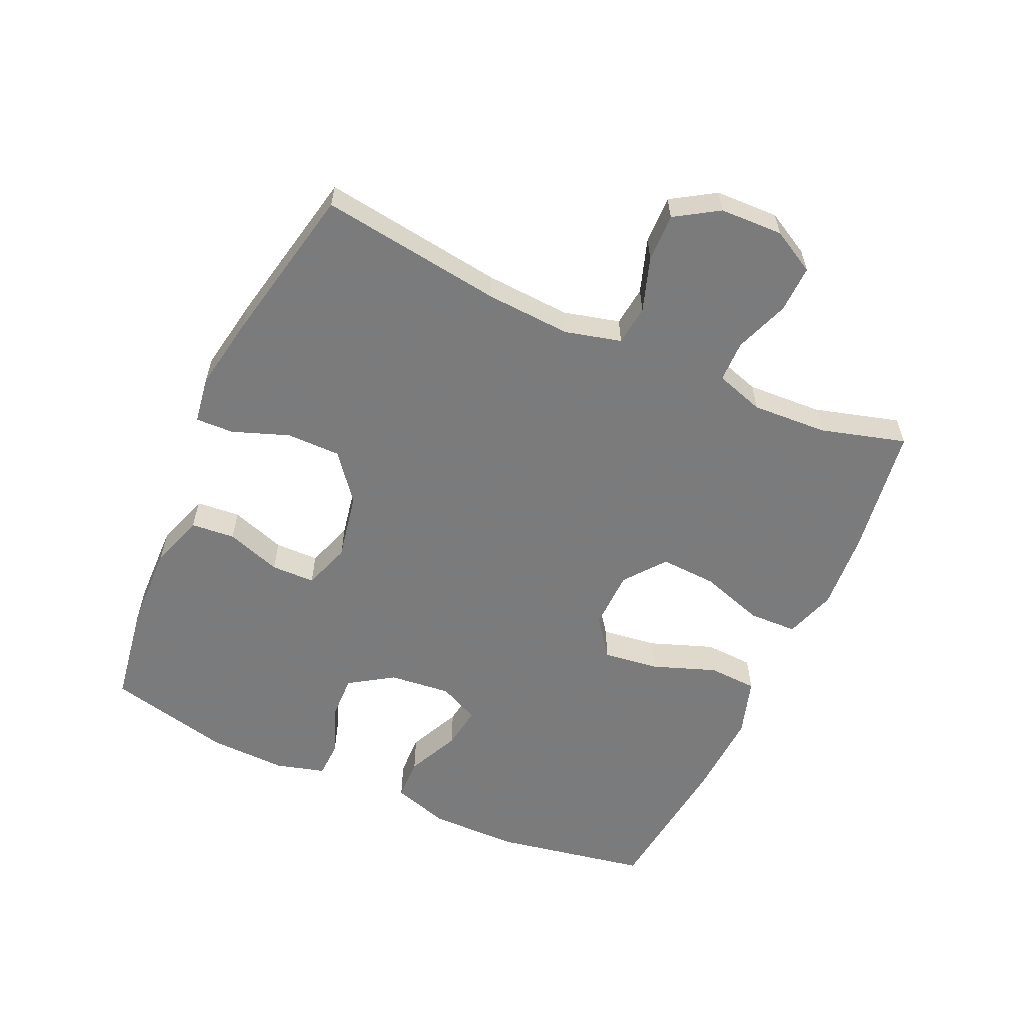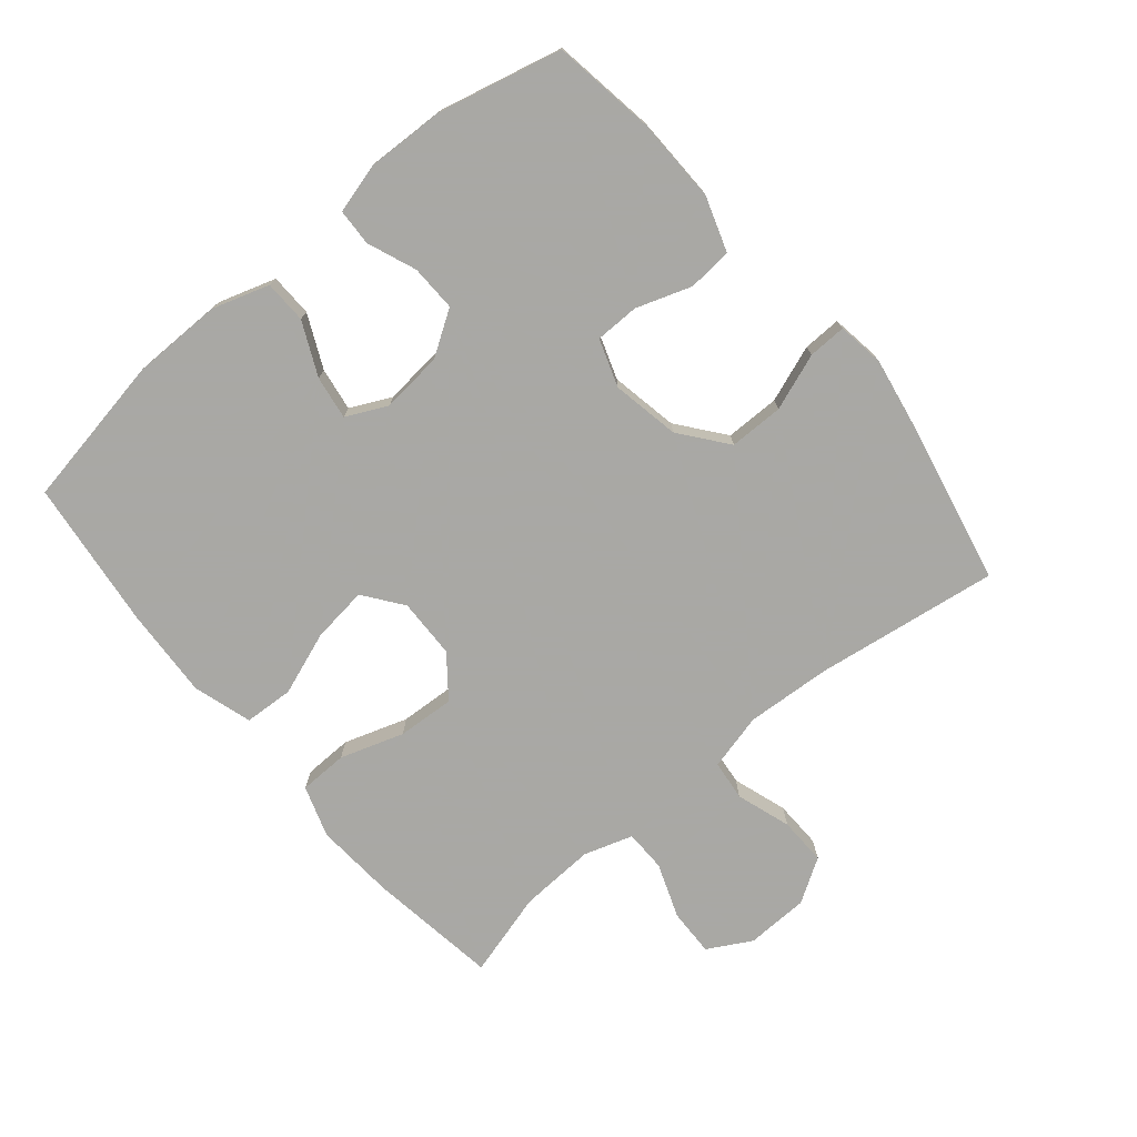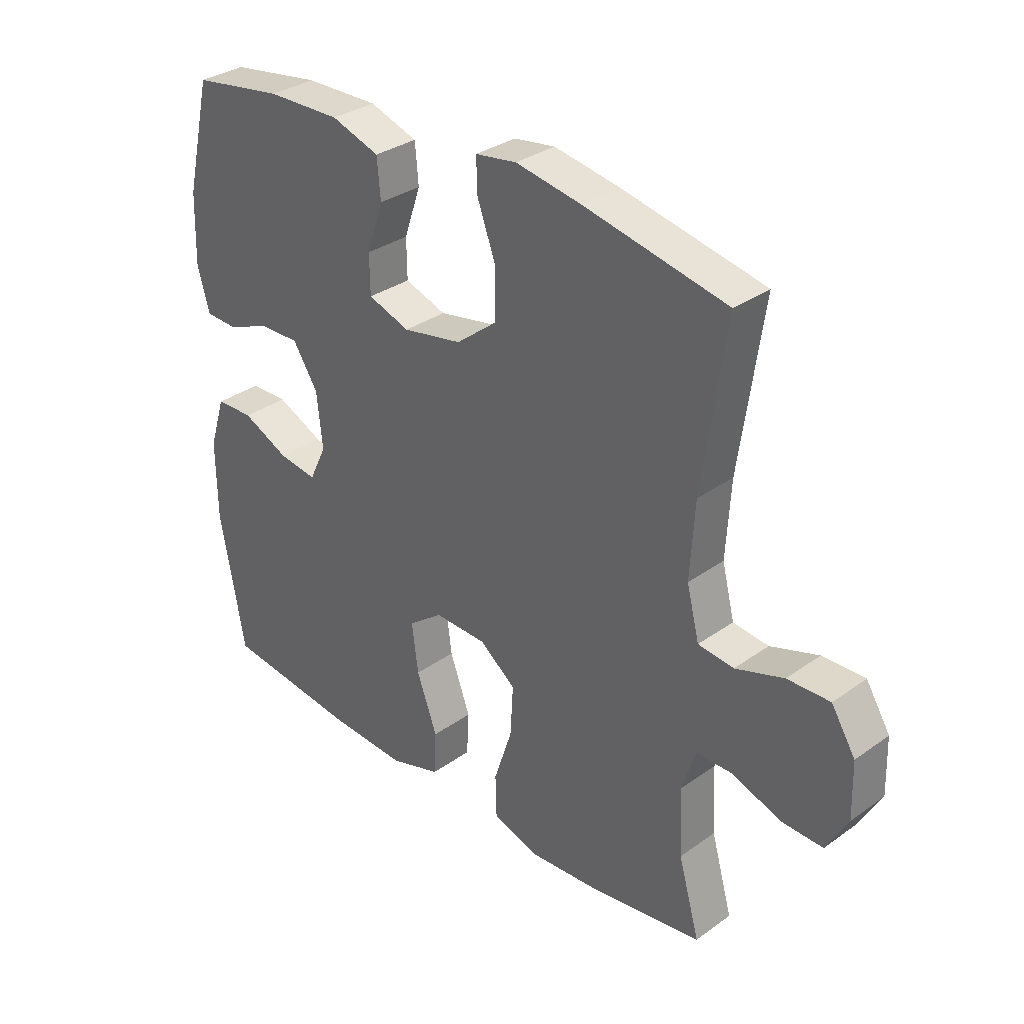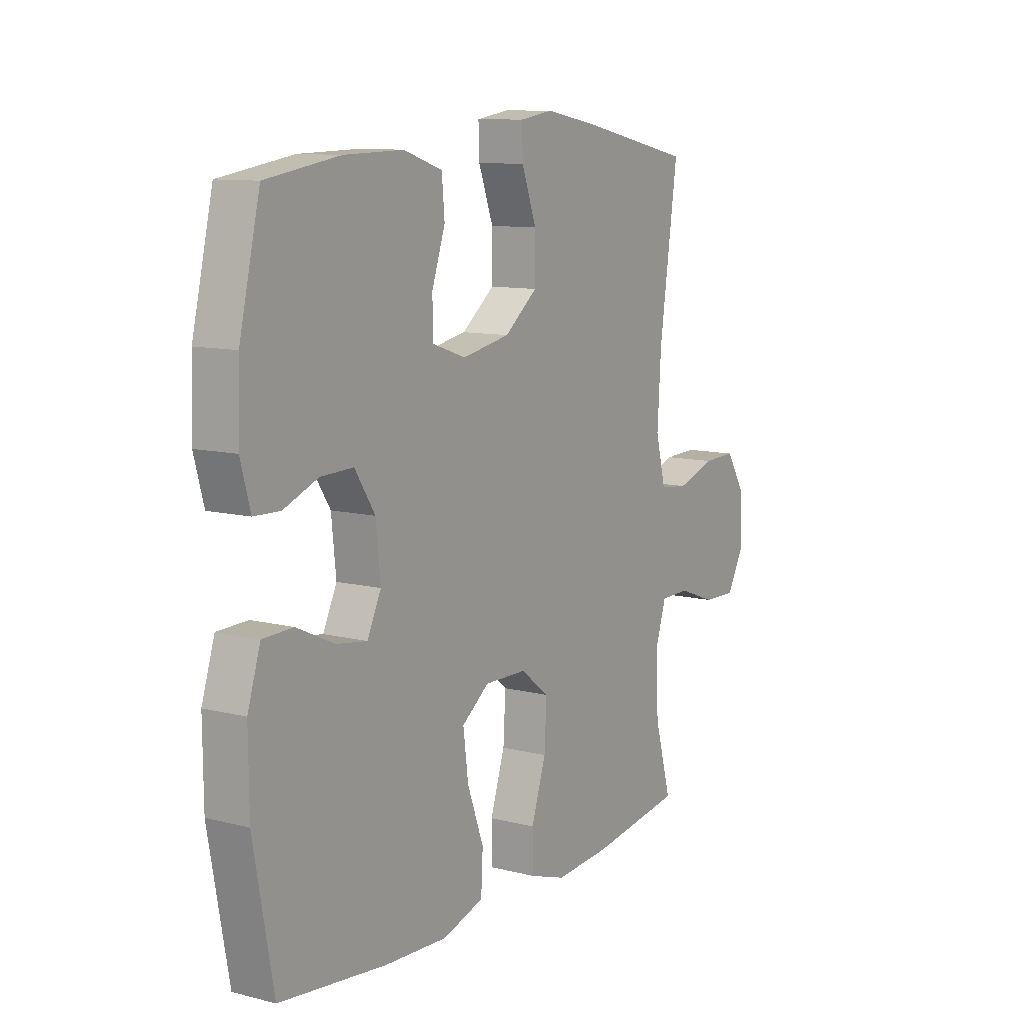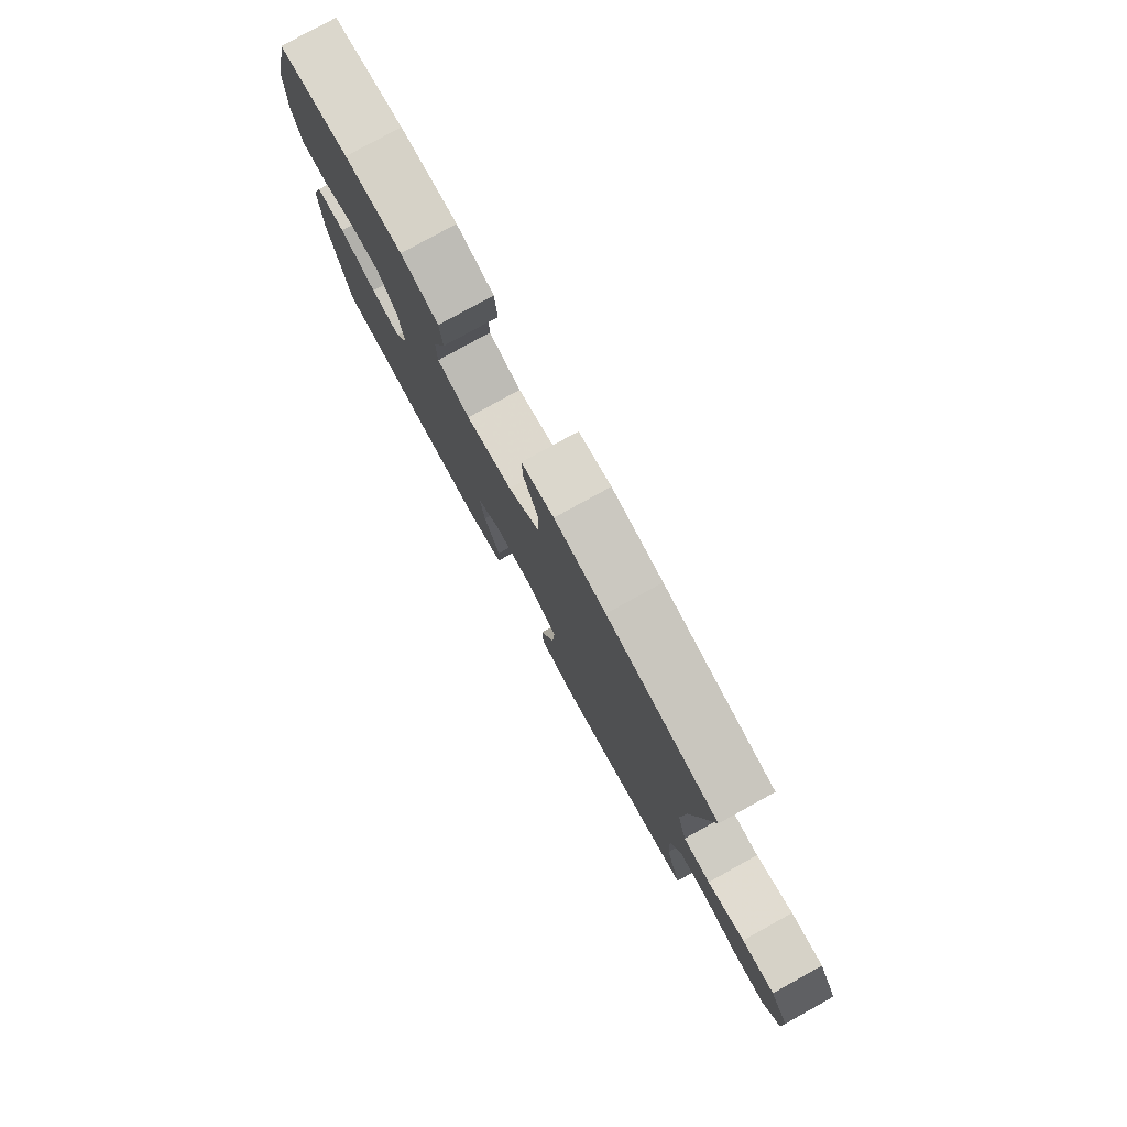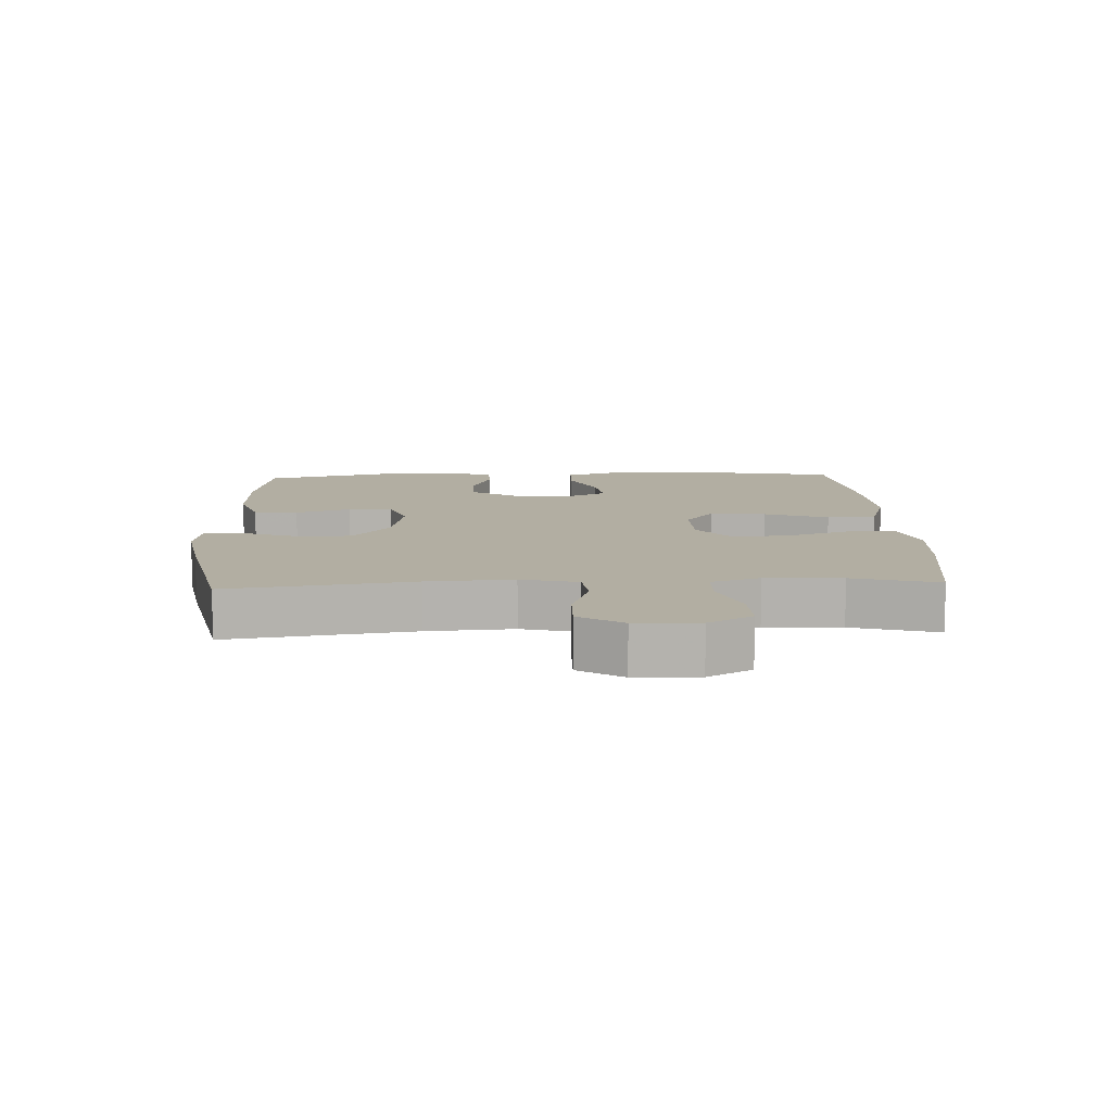
<metadata>
{"format":"obj","ext":"obj","renderer":"f3d","projection":"perspective","resolution":1024,"background":"white","views":[{"elev":-58.4,"azim":65.7,"up":"+Y"},{"elev":-75.0,"azim":-50.2,"up":"+Y"},{"elev":32.4,"azim":45.2,"up":"+Z"},{"elev":10.5,"azim":-57.6,"up":"+Z"},{"elev":79.5,"azim":61.1,"up":"+Z"},{"elev":10.7,"azim":87.4,"up":"+Y"}]}
</metadata>
<code>
v -0.5 0.07 -0.5
v -0.543 0.07 -0.263
v -0.544 0.07 -0.126
v -0.516 0.07 -0.038
v -0.45 0.07 -0.036
v -0.368 0.07 -0.074
v -0.301 0.07 -0.084
v -0.271 0.07 -0.021
v -0.281 0.07 0.074
v -0.325 0.07 0.142
v -0.396 0.07 0.14
v -0.471 0.07 0.11
v -0.528 0.07 0.112
v -0.549 0.07 0.189
v -0.545 0.07 0.309
v -0.5 0.07 0.5
v -0.341 0.07 0.525
v -0.212 0.07 0.528
v -0.128 0.07 0.5
v -0.122 0.07 0.432
v -0.151 0.07 0.347
v -0.15 0.07 0.279
v -0.077 0.07 0.254
v 0.027 0.07 0.274
v 0.099 0.07 0.331
v 0.099 0.07 0.415
v 0.067 0.07 0.502
v 0.065 0.07 0.561
v 0.137 0.07 0.572
v 0.251 0.07 0.552
v 0.5 0.07 0.5
v 0.46 0.07 0.217
v 0.452 0.07 0.086
v 0.474 0.07 -0.001
v 0.536 0.07 -0.008
v 0.62 0.07 0.02
v 0.694 0.07 0.022
v 0.736 0.07 -0.045
v 0.739 0.07 -0.142
v 0.702 0.07 -0.209
v 0.629 0.07 -0.207
v 0.545 0.07 -0.176
v 0.481 0.07 -0.177
v 0.457 0.07 -0.252
v 0.463 0.07 -0.369
v 0.5 0.07 -0.5
v 0.298 0.07 -0.53
v 0.176 0.07 -0.539
v 0.097 0.07 -0.513
v 0.095 0.07 -0.438
v 0.127 0.07 -0.34
v 0.132 0.07 -0.252
v 0.069 0.07 -0.203
v -0.023 0.07 -0.201
v -0.083 0.07 -0.246
v -0.072 0.07 -0.332
v -0.036 0.07 -0.43
v -0.04 0.07 -0.506
v -0.13 0.07 -0.534
v -0.268 0.07 -0.527
v -0.5 0 -0.5
v -0.543 0 -0.263
v -0.544 0 -0.126
v -0.516 0 -0.038
v -0.45 0 -0.036
v -0.368 0 -0.074
v -0.301 0 -0.084
v -0.271 0 -0.021
v -0.281 0 0.074
v -0.325 0 0.142
v -0.396 0 0.14
v -0.471 0 0.11
v -0.528 0 0.112
v -0.549 0 0.189
v -0.545 0 0.309
v -0.5 0 0.5
v -0.341 0 0.525
v -0.212 0 0.528
v -0.128 0 0.5
v -0.122 0 0.432
v -0.151 0 0.347
v -0.15 0 0.279
v -0.077 0 0.254
v 0.027 0 0.274
v 0.099 0 0.331
v 0.099 0 0.415
v 0.067 0 0.502
v 0.065 0 0.561
v 0.137 0 0.572
v 0.251 0 0.552
v 0.5 0 0.5
v 0.46 0 0.217
v 0.452 0 0.086
v 0.474 0 -0.001
v 0.536 0 -0.008
v 0.62 0 0.02
v 0.694 0 0.022
v 0.736 0 -0.045
v 0.739 0 -0.142
v 0.702 0 -0.209
v 0.629 0 -0.207
v 0.545 0 -0.176
v 0.481 0 -0.177
v 0.457 0 -0.252
v 0.463 0 -0.369
v 0.5 0 -0.5
v 0.298 0 -0.53
v 0.176 0 -0.539
v 0.097 0 -0.513
v 0.095 0 -0.438
v 0.127 0 -0.34
v 0.132 0 -0.252
v 0.069 0 -0.203
v -0.023 0 -0.201
v -0.083 0 -0.246
v -0.072 0 -0.332
v -0.036 0 -0.43
v -0.04 0 -0.506
v -0.13 0 -0.534
v -0.268 0 -0.527
f 4 5 6
f 3 4 6
f 2 3 6
f 1 2 6
f 60 1 6
f 59 60 6
f 58 59 6
f 57 58 6
f 56 57 6
f 55 56 6 7
f 54 55 7 8
f 53 54 8 9
f 52 53 9 10
f 49 50 51
f 48 49 51
f 47 48 51
f 46 47 51
f 45 46 51
f 44 45 51 52
f 43 44 52 10
f 40 41 42
f 39 40 42
f 38 39 42
f 37 38 42
f 36 37 42
f 35 36 42
f 34 35 42 43
f 33 34 43 10
f 30 31 32
f 29 30 32
f 28 29 32
f 27 28 32
f 26 27 32
f 25 26 32 33
f 24 25 33
f 23 24 33 10
f 19 20 21
f 18 19 21
f 17 18 21
f 16 17 21
f 15 16 21
f 14 15 21
f 13 14 21
f 12 13 21
f 11 12 21
f 11 21 22
f 10 11 22 23
f 66 65 64
f 66 64 63
f 66 63 62
f 66 62 61
f 66 61 120
f 66 120 119
f 66 119 118
f 66 118 117
f 66 117 116
f 67 66 116 115
f 68 67 115 114
f 69 68 114 113
f 70 69 113 112
f 111 110 109
f 111 109 108
f 111 108 107
f 111 107 106
f 111 106 105
f 112 111 105 104
f 70 112 104 103
f 102 101 100
f 102 100 99
f 102 99 98
f 102 98 97
f 102 97 96
f 102 96 95
f 103 102 95 94
f 70 103 94 93
f 92 91 90
f 92 90 89
f 92 89 88
f 92 88 87
f 92 87 86
f 93 92 86 85
f 93 85 84
f 70 93 84 83
f 81 80 79
f 81 79 78
f 81 78 77
f 81 77 76
f 81 76 75
f 81 75 74
f 81 74 73
f 81 73 72
f 81 72 71
f 82 81 71
f 83 82 71 70
f 1 61 62 2
f 2 62 63 3
f 3 63 64 4
f 4 64 65 5
f 5 65 66 6
f 6 66 67 7
f 7 67 68 8
f 8 68 69 9
f 9 69 70 10
f 10 70 71 11
f 11 71 72 12
f 12 72 73 13
f 13 73 74 14
f 14 74 75 15
f 15 75 76 16
f 16 76 77 17
f 17 77 78 18
f 18 78 79 19
f 19 79 80 20
f 20 80 81 21
f 21 81 82 22
f 22 82 83 23
f 23 83 84 24
f 24 84 85 25
f 25 85 86 26
f 26 86 87 27
f 27 87 88 28
f 28 88 89 29
f 29 89 90 30
f 30 90 91 31
f 31 91 92 32
f 32 92 93 33
f 33 93 94 34
f 34 94 95 35
f 35 95 96 36
f 36 96 97 37
f 37 97 98 38
f 38 98 99 39
f 39 99 100 40
f 40 100 101 41
f 41 101 102 42
f 42 102 103 43
f 43 103 104 44
f 44 104 105 45
f 45 105 106 46
f 46 106 107 47
f 47 107 108 48
f 48 108 109 49
f 49 109 110 50
f 50 110 111 51
f 51 111 112 52
f 52 112 113 53
f 53 113 114 54
f 54 114 115 55
f 55 115 116 56
f 56 116 117 57
f 57 117 118 58
f 58 118 119 59
f 59 119 120 60
f 60 120 61 1

</code>
